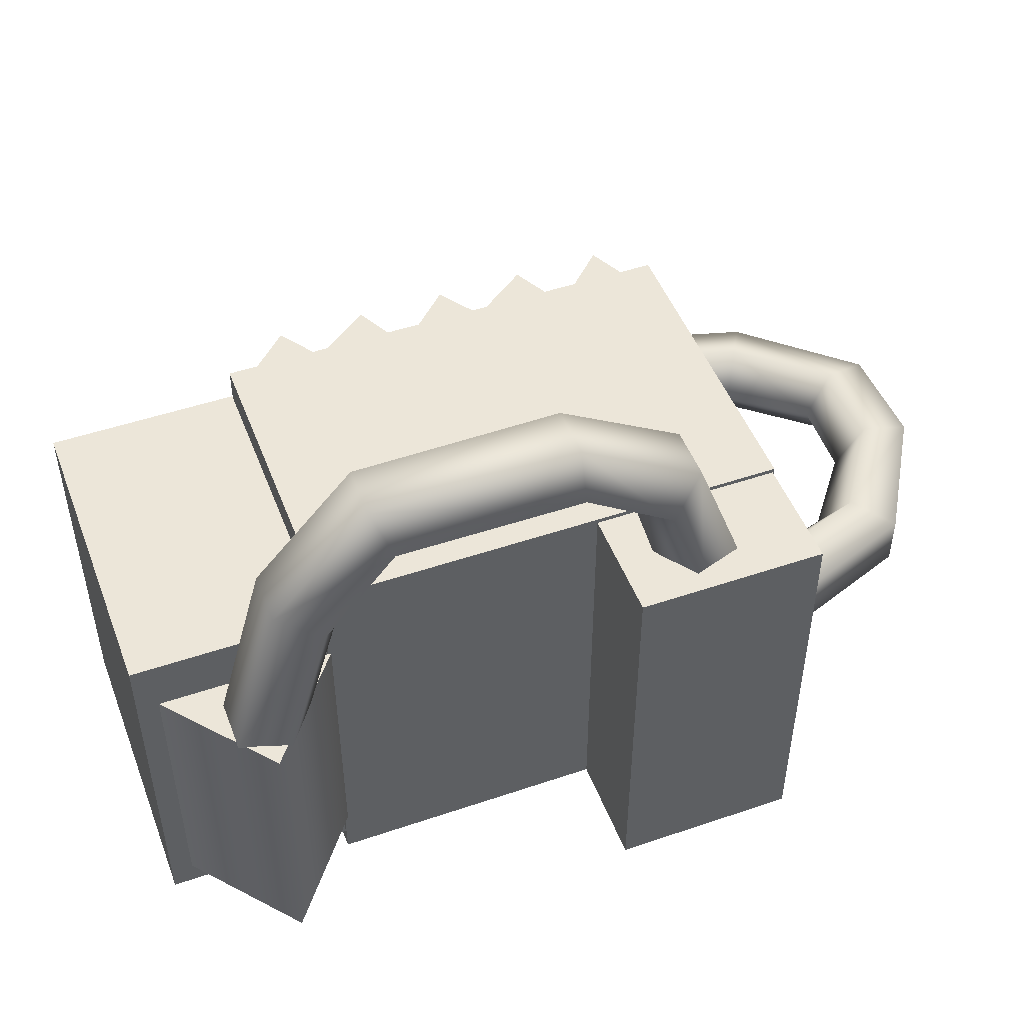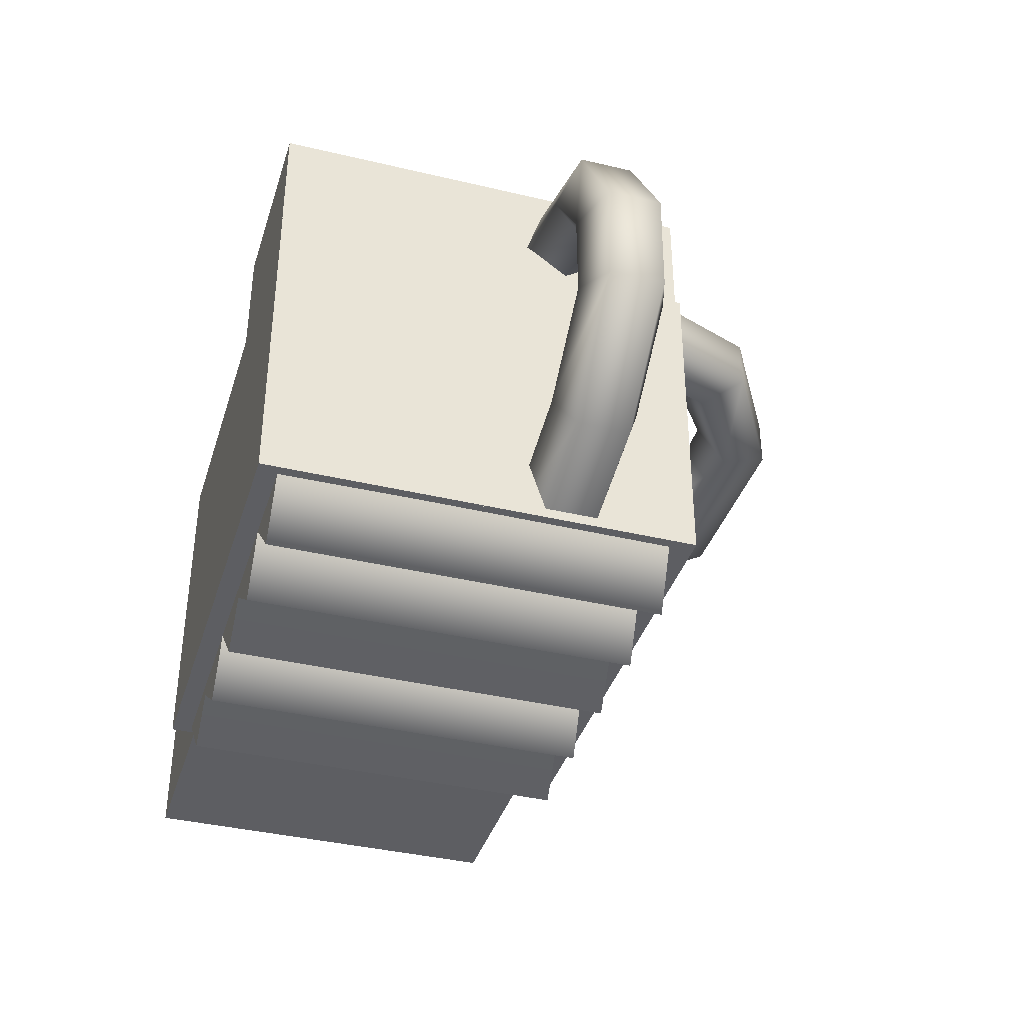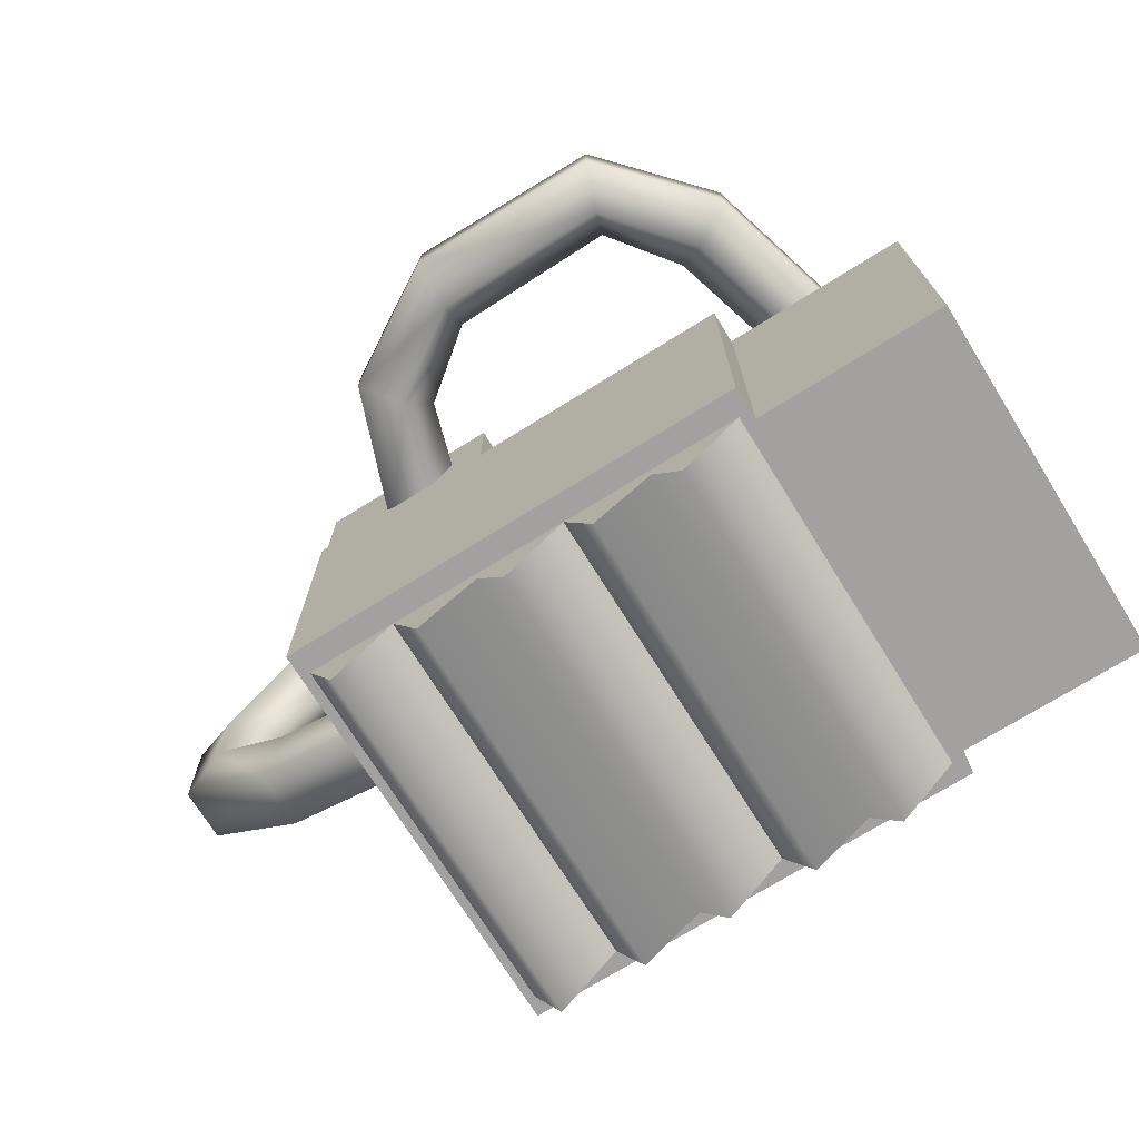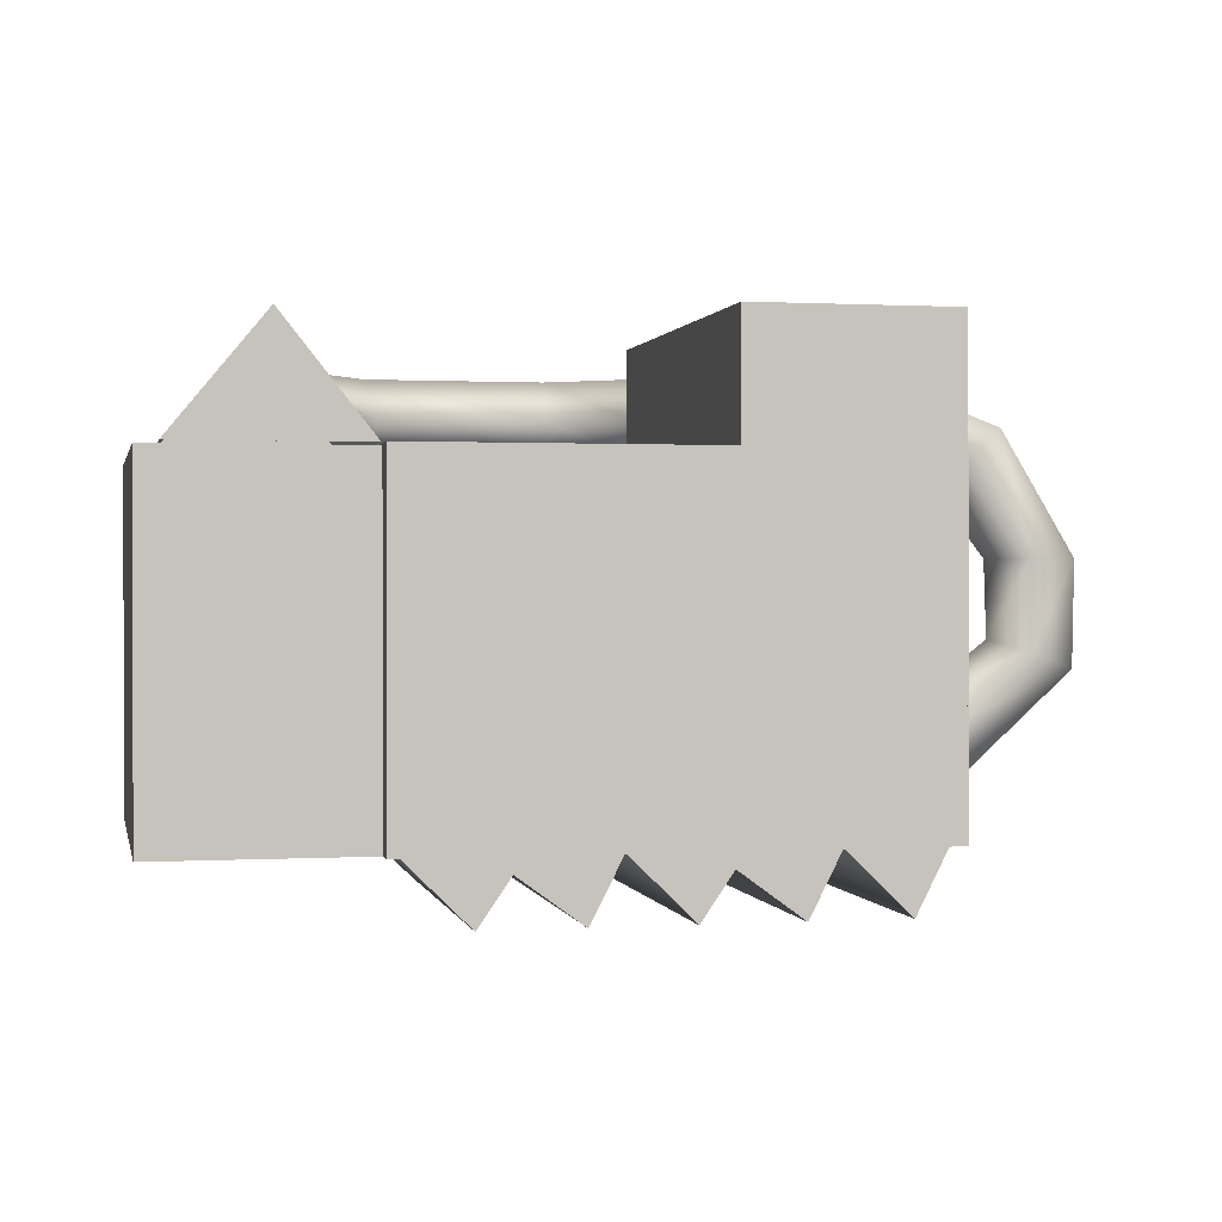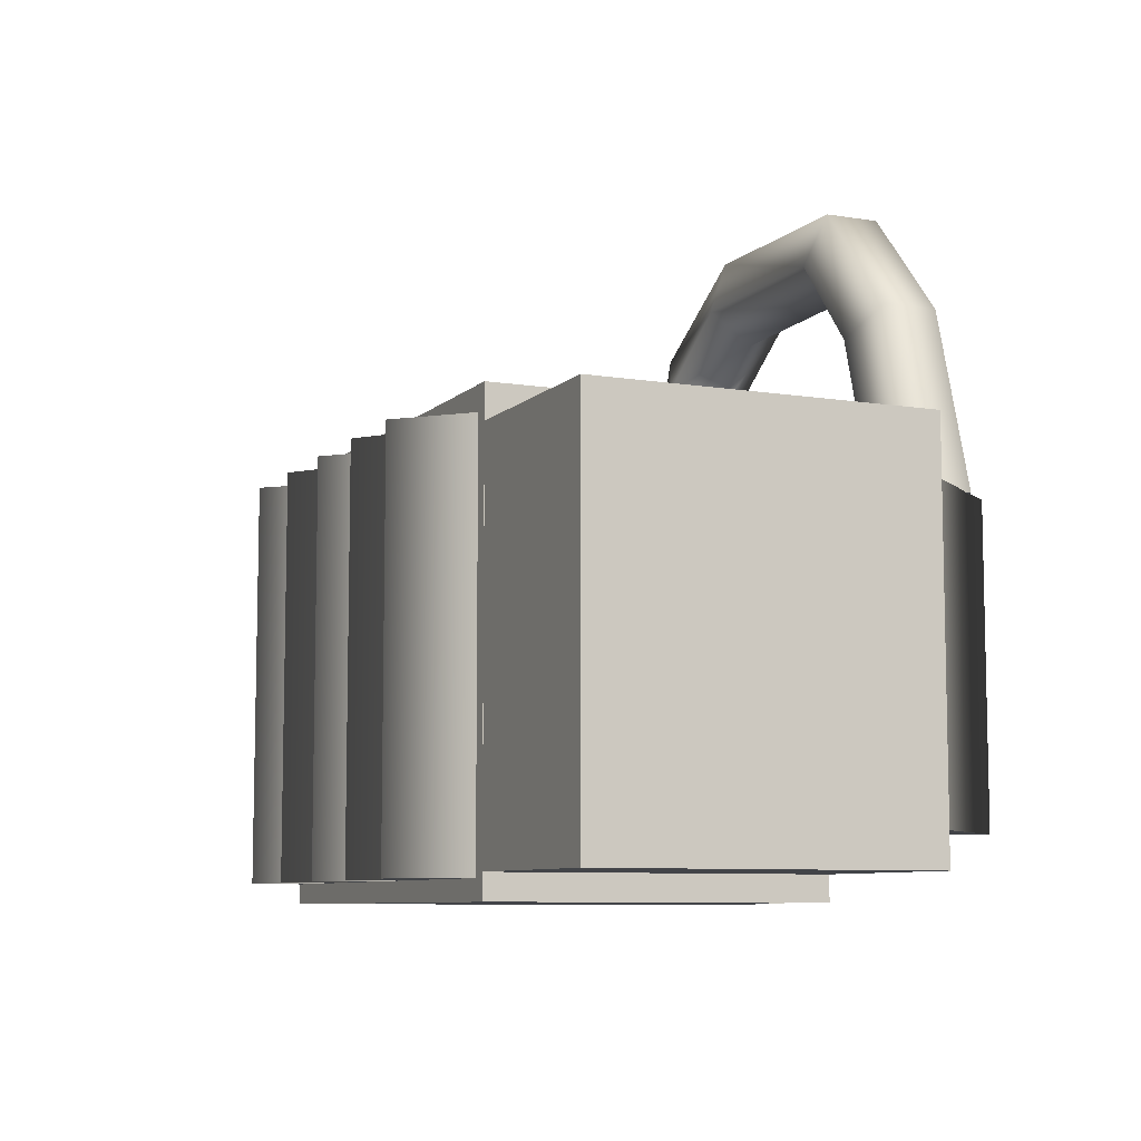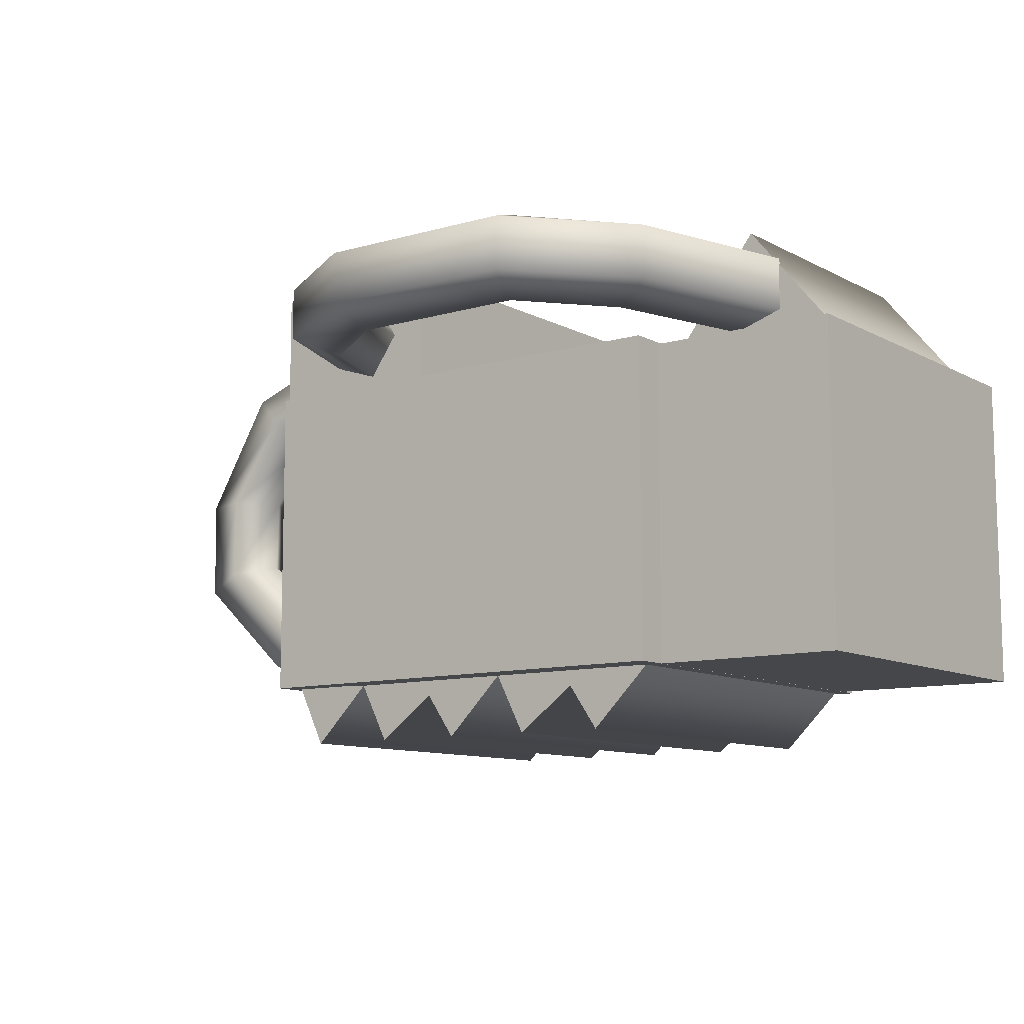
<metadata>
{"format":"obj","ext":"obj","renderer":"f3d","projection":"perspective","resolution":1024,"background":"white","views":[{"elev":48.7,"azim":159.3,"up":"+Z"},{"elev":-38.3,"azim":-106.8,"up":"+Y"},{"elev":-72.2,"azim":31.9,"up":"+Y"},{"elev":0.6,"azim":167.9,"up":"+Y"},{"elev":-8.1,"azim":65.7,"up":"+Z"},{"elev":-10.2,"azim":36.8,"up":"+Y"}]}
</metadata>
<code>
v  -8.102 29.5 16.95
v  -8.102 29.5 10.12
v  -8.102 33.51 11.43
v  -8.102 33.51 15.64
v  -8.102 27.02 13.54
v  -17.07 26.48 16.95
v  -15.17 24.89 13.54
v  -20.14 29.06 15.64
v  -20.14 29.06 11.43
v  -17.07 26.48 10.12
v  -22.07 19.2 16.95
v  -19.59 19.2 13.54
v  -26.08 19.2 15.64
v  -26.08 19.2 11.43
v  -22.07 19.2 10.12
v  -22.14 12.2 16.95
v  -19.81 13.05 13.54
v  -25.91 10.83 15.64
v  -25.91 10.83 11.43
v  -22.14 12.2 10.12
v  -15.33 6.546 16.95
v  -14.09 8.693 13.54
v  -17.34 3.073 15.64
v  -17.34 3.073 11.43
v  -15.33 6.546 10.12
v  -3.414 3.134 16.95
v  -3.414 5.613 13.54
v  -3.414 -0.8767 15.64
v  -3.414 -0.8767 11.43
v  -3.414 3.134 10.12
v  -9.272 0 23.41
v  -9.272 0 -10.99
v  6.106 0 -10.99
v  6.106 0 23.41
v  -9.272 35.46 23.41
v  6.106 35.46 23.41
v  6.106 35.46 -10.99
v  -9.272 35.46 -10.99
v  0.1478 33.86 21.72
v  0.1478 27.03 21.72
v  -3.863 28.34 21.72
v  -3.863 32.55 21.72
v  2.627 30.45 21.72
v  3.162 33.86 30.68
v  4.756 30.45 28.78
v  0.5843 32.55 33.75
v  0.5843 28.34 33.75
v  3.162 27.03 30.68
v  10.44 33.86 35.69
v  10.44 30.45 33.21
v  10.44 32.55 39.7
v  10.44 28.34 39.7
v  10.44 27.03 35.69
v  25.15 33.86 35.75
v  24.3 30.45 33.42
v  26.52 32.55 39.52
v  26.52 28.34 39.52
v  25.15 27.03 35.75
v  30.8 33.86 28.95
v  28.66 30.45 27.71
v  34.28 32.55 30.95
v  34.28 28.34 30.95
v  30.8 27.03 28.95
v  34.22 33.86 17.03
v  31.74 30.45 17.03
v  38.23 32.55 17.03
v  38.23 28.34 17.03
v  34.22 27.03 17.03
v  -9.409 0 23.79
v  -9.409 0 -10.99
v  29.03 0 -10.99
v  29.03 0 23.79
v  -9.409 26.2 23.79
v  29.03 26.2 23.79
v  29.03 26.2 -10.99
v  -9.409 26.2 -10.99
v  29.06 0 21.08
v  29.06 0 -9.031
v  44.6 -0 -9.031
v  44.6 -0 21.08
v  29.06 26.02 21.08
v  44.6 26.02 21.08
v  44.6 26.02 -9.031
v  29.06 26.02 -9.031
v  42.87 26.43 -6.327
v  28.82 26.43 -6.327
v  35.69 35.14 -6.327
v  35.69 35.14 17.1
v  42.87 26.43 17.1
v  28.82 26.43 17.1
v  28.1 -0.0794 -9.43
v  23.2 -4.913 -9.43
v  20.75 -1.323 -9.43
v  13.39 -0.0794 -9.43
v  15.85 -4.913 -9.43
v  8.49 -4.913 -9.43
v  6.038 -1.323 -9.43
v  -1.317 -0.0794 -9.43
v  1.134 -4.913 -9.43
v  -6.221 -4.913 -9.43
v  -8.673 -0.0794 -9.43
v  28.1 -0.0794 21.83
v  13.39 -0.0794 21.83
v  20.75 -1.323 21.83
v  23.2 -4.913 21.83
v  15.85 -4.913 21.83
v  -1.317 -0.0794 21.83
v  6.038 -1.323 21.83
v  8.49 -4.913 21.83
v  1.134 -4.913 21.83
v  -8.673 0.1491 21.83
v  -6.221 -4.913 21.83
g Cylinder03
f 1 2 3 4
f 1 5 2
f 5 1 6 7
f 1 4 8 6
f 4 3 9 8
f 3 2 10 9
f 2 5 7 10
f 7 6 11 12
f 6 8 13 11
f 8 9 14 13
f 9 10 15 14
f 10 7 12 15
f 12 11 16 17
f 11 13 18 16
f 13 14 19 18
f 14 15 20 19
f 15 12 17 20
f 17 16 21 22
f 16 18 23 21
f 18 19 24 23
f 19 20 25 24
f 20 17 22 25
f 22 21 26 27
f 21 23 28 26
f 23 24 29 28
f 24 25 30 29
f 25 22 27 30
f 27 26 28 29
f 27 29 30
f 31 32 33 34
f 35 36 37 38
f 31 34 36 35
f 34 33 37 36
f 33 32 38 37
f 32 31 35 38
f 39 40 41 42
f 39 43 40
f 43 39 44 45
f 39 42 46 44
f 42 41 47 46
f 41 40 48 47
f 40 43 45 48
f 45 44 49 50
f 44 46 51 49
f 46 47 52 51
f 47 48 53 52
f 48 45 50 53
f 50 49 54 55
f 49 51 56 54
f 51 52 57 56
f 52 53 58 57
f 53 50 55 58
f 55 54 59 60
f 54 56 61 59
f 56 57 62 61
f 57 58 63 62
f 58 55 60 63
f 60 59 64 65
f 59 61 66 64
f 61 62 67 66
f 62 63 68 67
f 63 60 65 68
f 65 64 66 67
f 65 67 68
f 69 70 71 72
f 73 74 75 76
f 69 72 74 73
f 72 71 75 74
f 71 70 76 75
f 70 69 73 76
f 77 78 79 80
f 81 82 83 84
f 77 80 82 81
f 80 79 83 82
f 79 78 84 83
f 78 77 81 84
f 85 86 87
f 85 87 88 89
f 87 86 90 88
f 89 88 90
f 91 92 93 94
f 94 93 95
f 94 96 97 98
f 98 97 99
f 98 100 101
f 102 103 104 105
f 106 104 103
f 103 107 108 109
f 110 108 107
f 111 112 107
f 91 94 103 102
f 94 98 107 103
f 98 101 111 107
f 101 100 112 111
f 100 98 107
f 107 112 100
f 98 99 110
f 110 107 98
f 99 97 108 110
f 97 96 109 108
f 96 94 103
f 103 109 96
f 94 95 106
f 106 103 94
f 95 93 104 106
f 93 92 105 104
f 92 91 102 105

</code>
